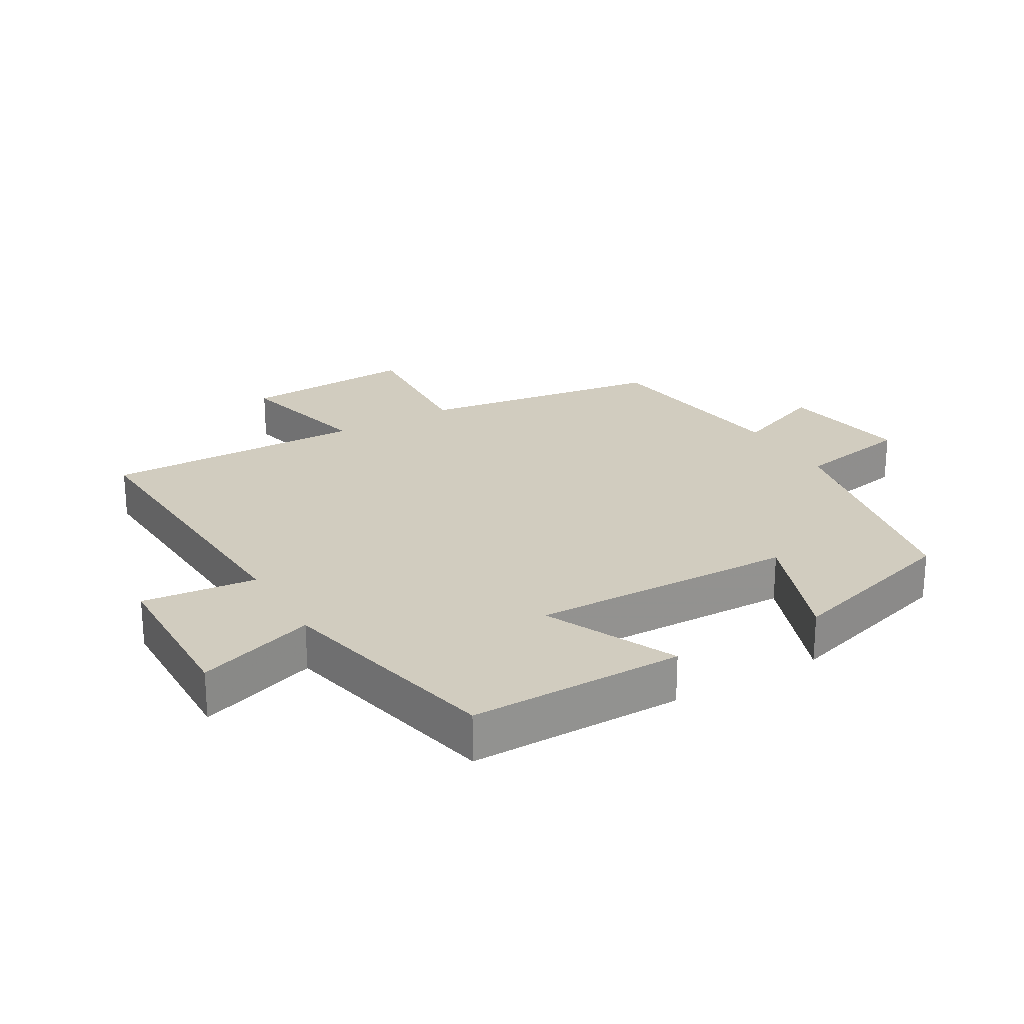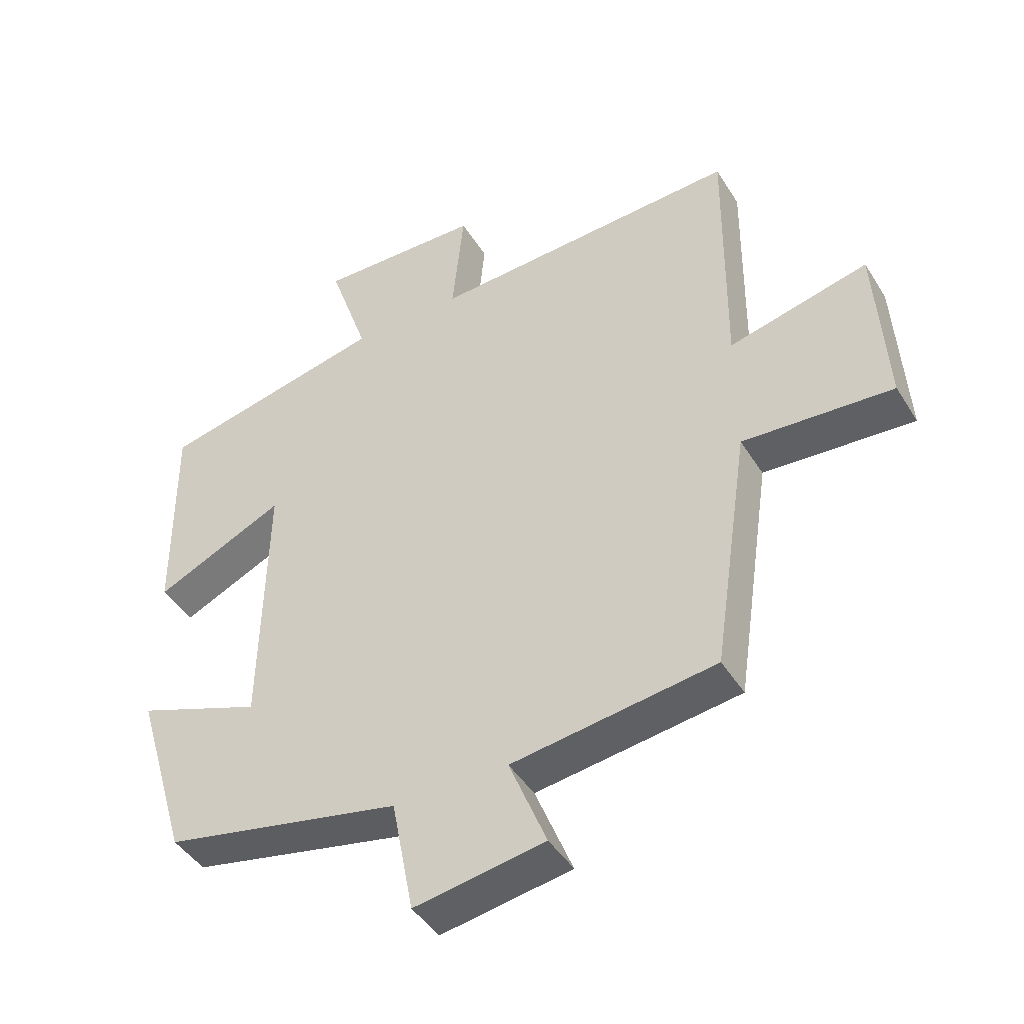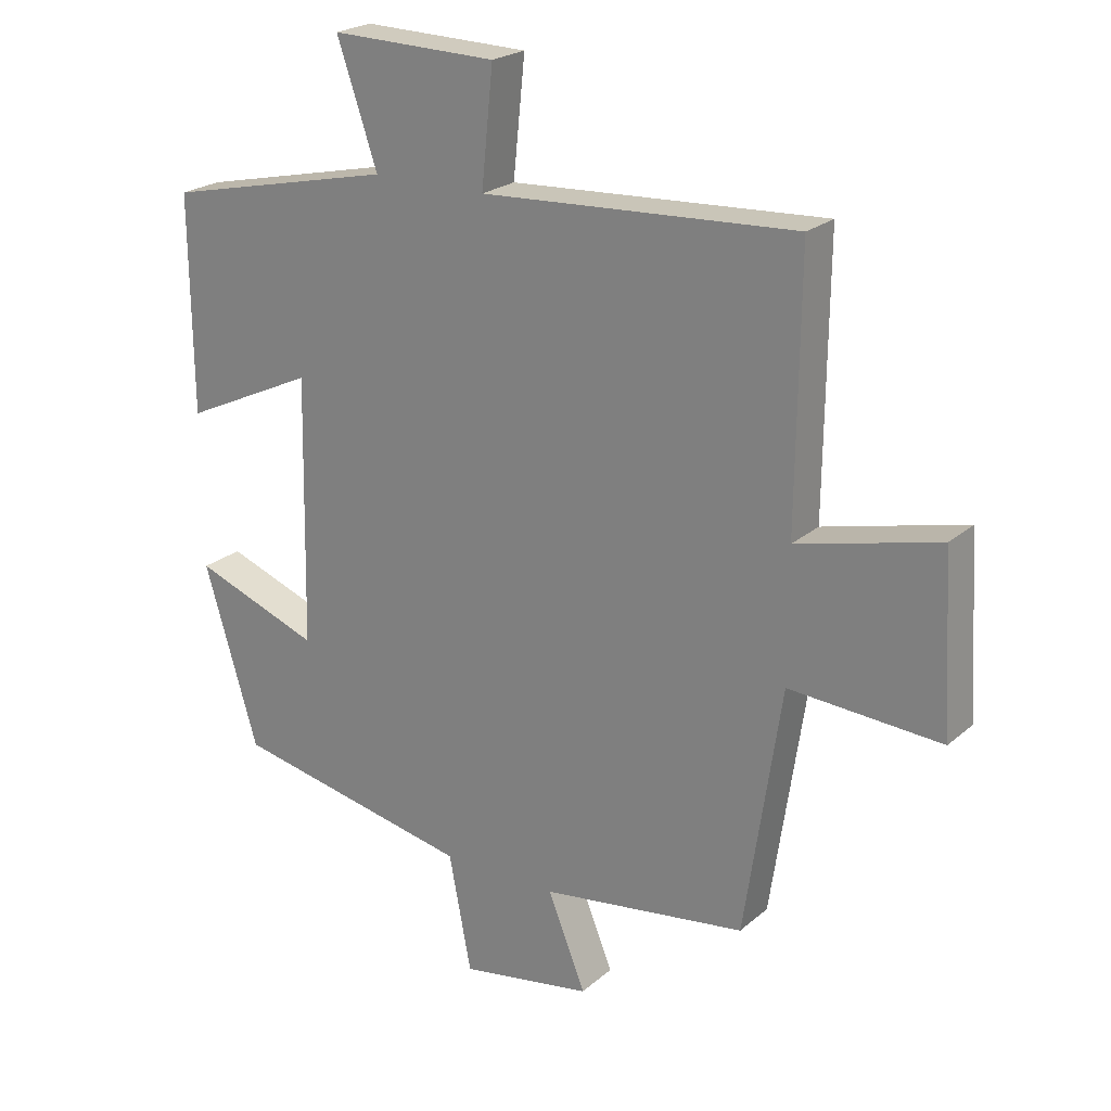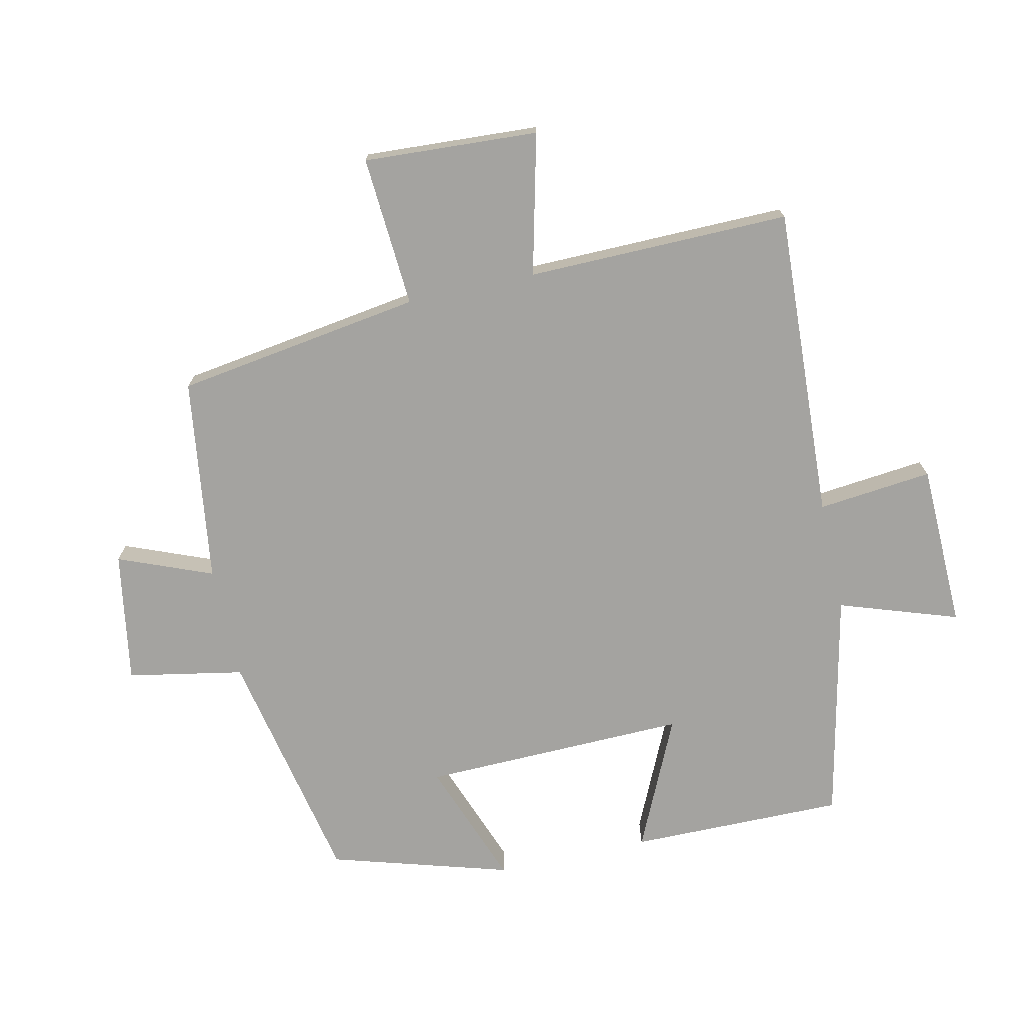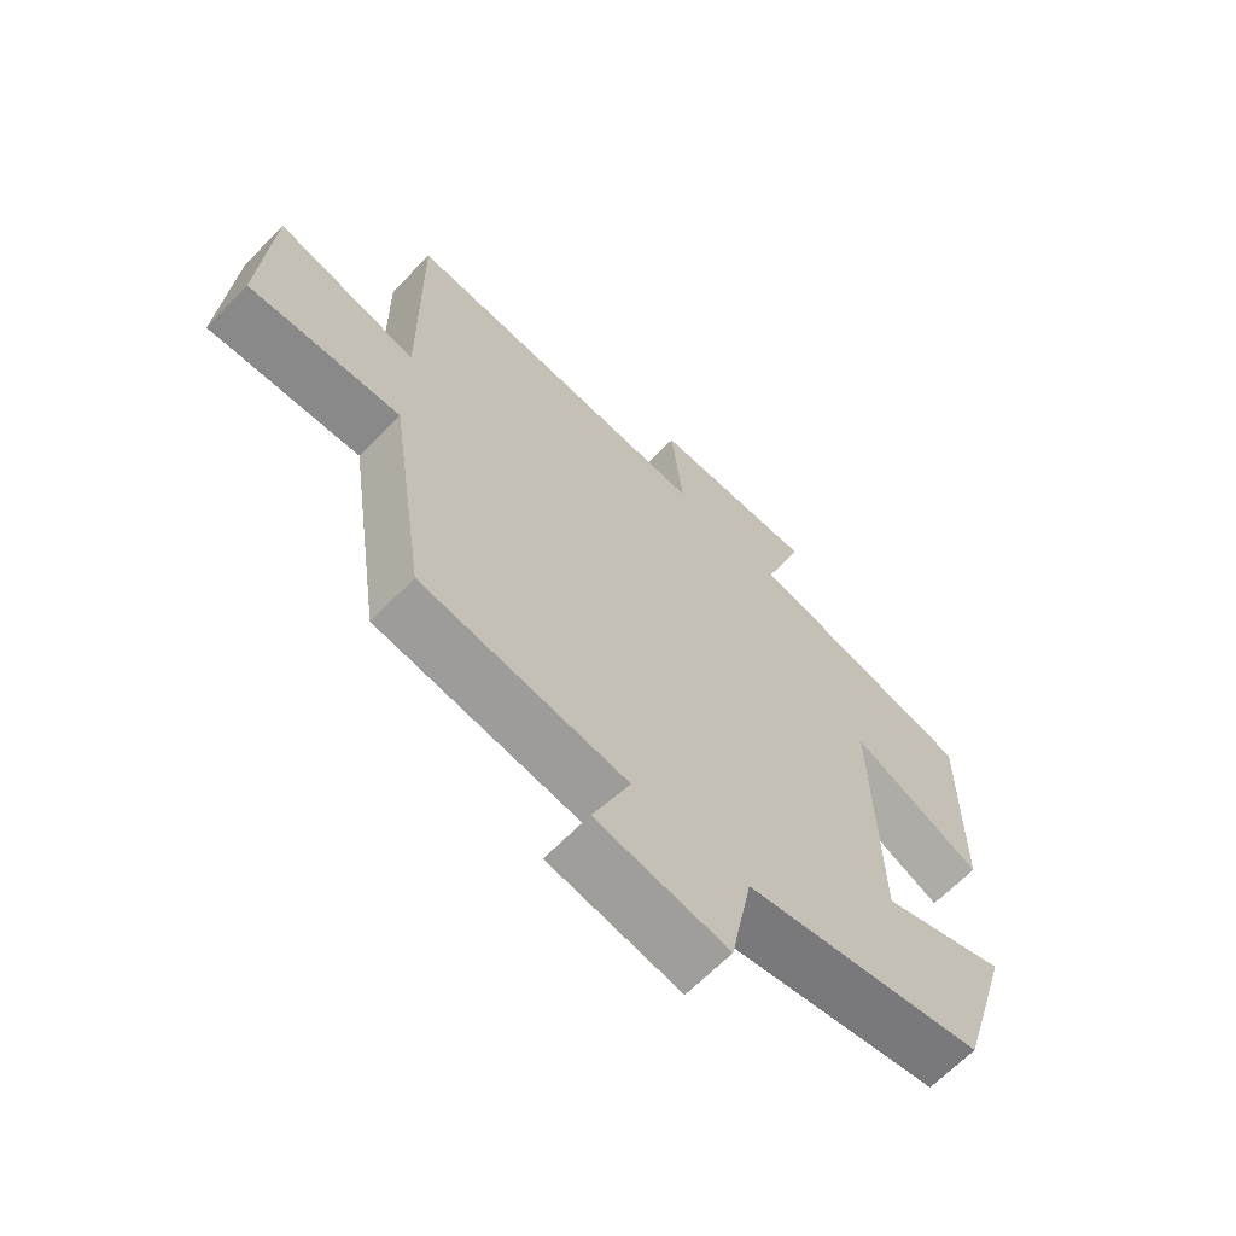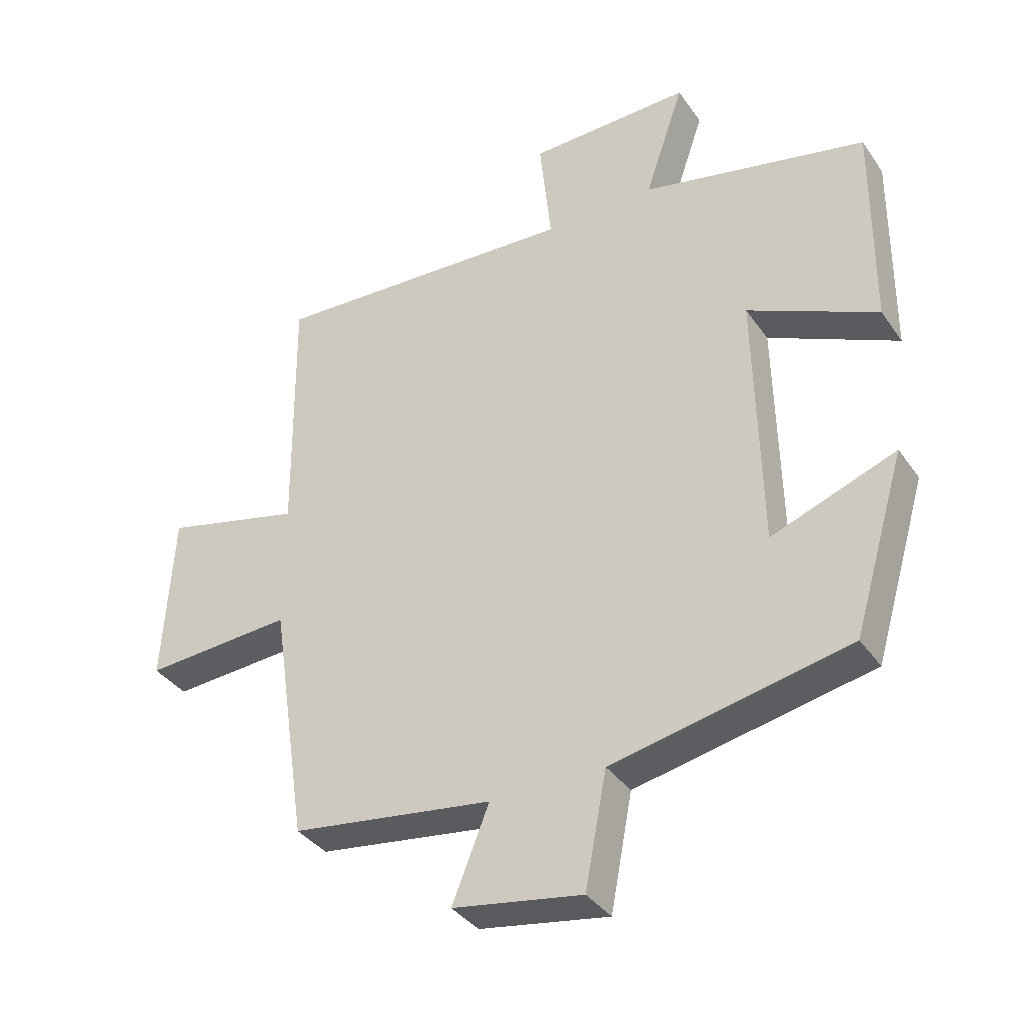
<metadata>
{"format":"obj","ext":"obj","renderer":"f3d","projection":"perspective","resolution":1024,"background":"white","views":[{"elev":23.9,"azim":59.8,"up":"+Y"},{"elev":-44.2,"azim":-150.2,"up":"+Z"},{"elev":22.6,"azim":-144.9,"up":"+Z"},{"elev":-72.9,"azim":-77.4,"up":"+Y"},{"elev":-65.5,"azim":-44.2,"up":"+Z"},{"elev":-36.7,"azim":30.5,"up":"+Z"}]}
</metadata>
<code>
v -0.504 0.07 0.526
v -0.023 0.07 0.5
v -0.041 0.07 0.676
v 0.213 0.07 0.682
v 0.151 0.07 0.5
v 0.503 0.07 0.422
v 0.5 0.07 0.092
v 0.298 0.07 0.186
v 0.306 0.07 -0.222
v 0.5 0.07 -0.15
v 0.418 0.07 -0.425
v 0.049 0.07 -0.5
v 0.015 0.07 -0.678
v -0.187 0.07 -0.644
v -0.129 0.07 -0.5
v -0.444 0.07 -0.456
v -0.5 0.07 -0.078
v -0.732 0.07 -0.093
v -0.716 0.07 0.175
v -0.5 0.07 0.122
v -0.504 0 0.526
v -0.023 0 0.5
v -0.041 0 0.676
v 0.213 0 0.682
v 0.151 0 0.5
v 0.503 0 0.422
v 0.5 0 0.092
v 0.298 0 0.186
v 0.306 0 -0.222
v 0.5 0 -0.15
v 0.418 0 -0.425
v 0.049 0 -0.5
v 0.015 0 -0.678
v -0.187 0 -0.644
v -0.129 0 -0.5
v -0.444 0 -0.456
v -0.5 0 -0.078
v -0.732 0 -0.093
v -0.716 0 0.175
v -0.5 0 0.122
f 17 18 19 20
f 15 16 17 20
f 15 20 1 2
f 12 13 14 15
f 12 15 2
f 9 10 11 12
f 8 9 12 2
f 5 6 7 8
f 5 8 2 3
f 3 4 5
f 40 39 38 37
f 40 37 36 35
f 22 21 40 35
f 35 34 33 32
f 22 35 32
f 32 31 30 29
f 22 32 29 28
f 28 27 26 25
f 23 22 28 25
f 25 24 23
f 1 21 22 2
f 2 22 23 3
f 3 23 24 4
f 4 24 25 5
f 5 25 26 6
f 6 26 27 7
f 7 27 28 8
f 8 28 29 9
f 9 29 30 10
f 10 30 31 11
f 11 31 32 12
f 12 32 33 13
f 13 33 34 14
f 14 34 35 15
f 15 35 36 16
f 16 36 37 17
f 17 37 38 18
f 18 38 39 19
f 19 39 40 20
f 20 40 21 1

</code>
